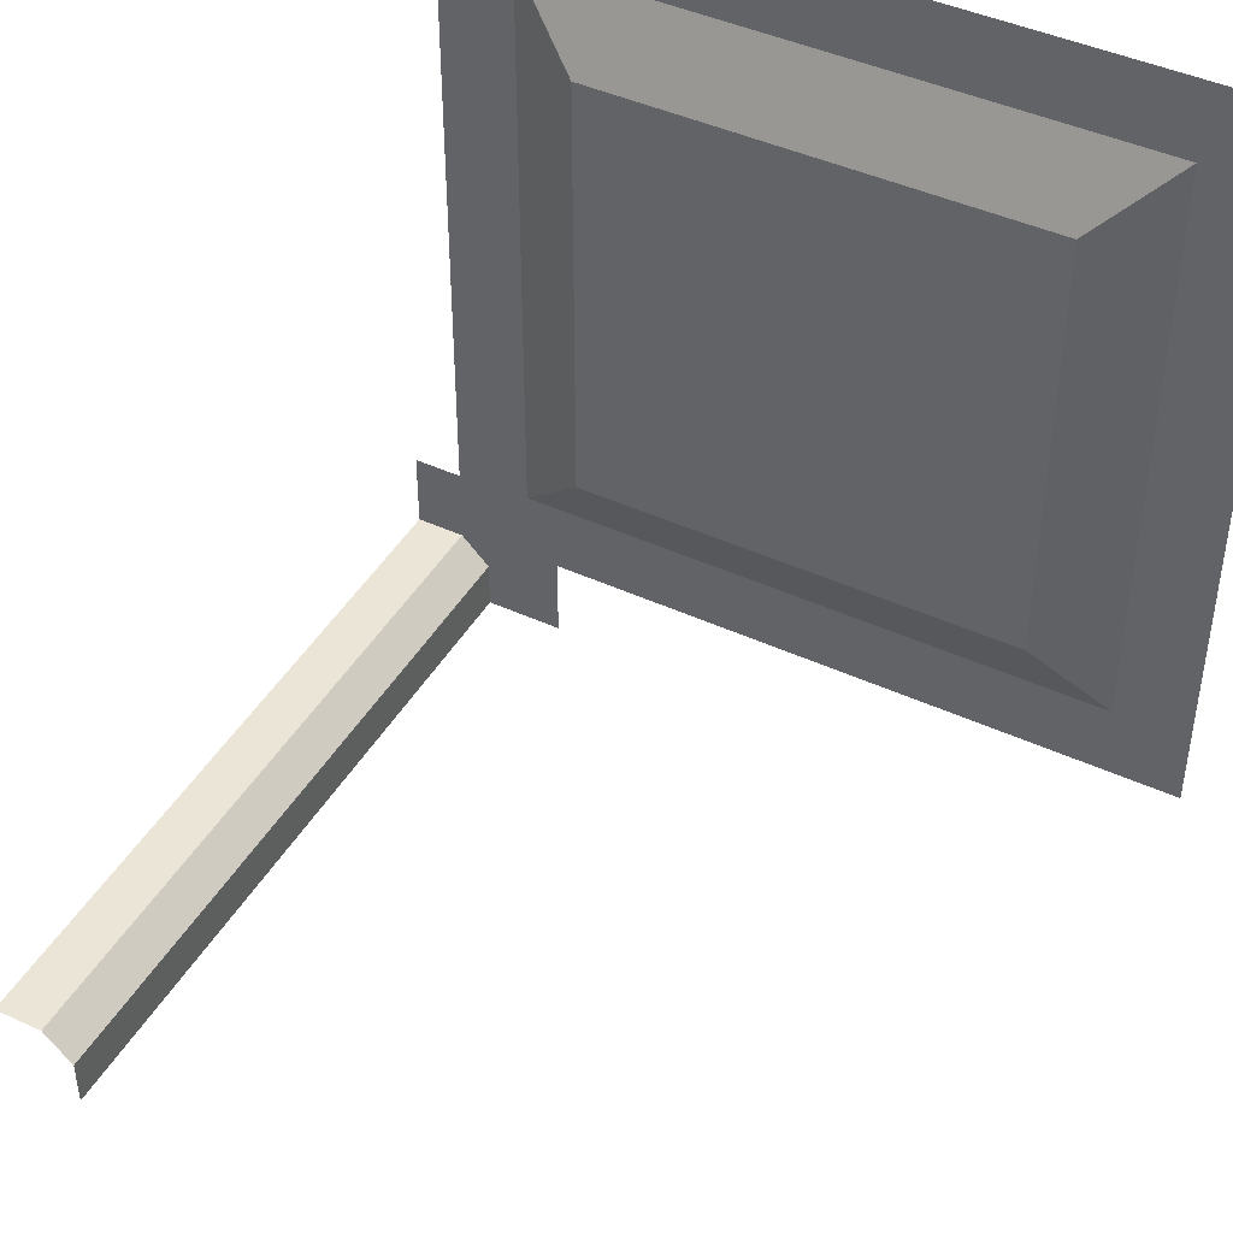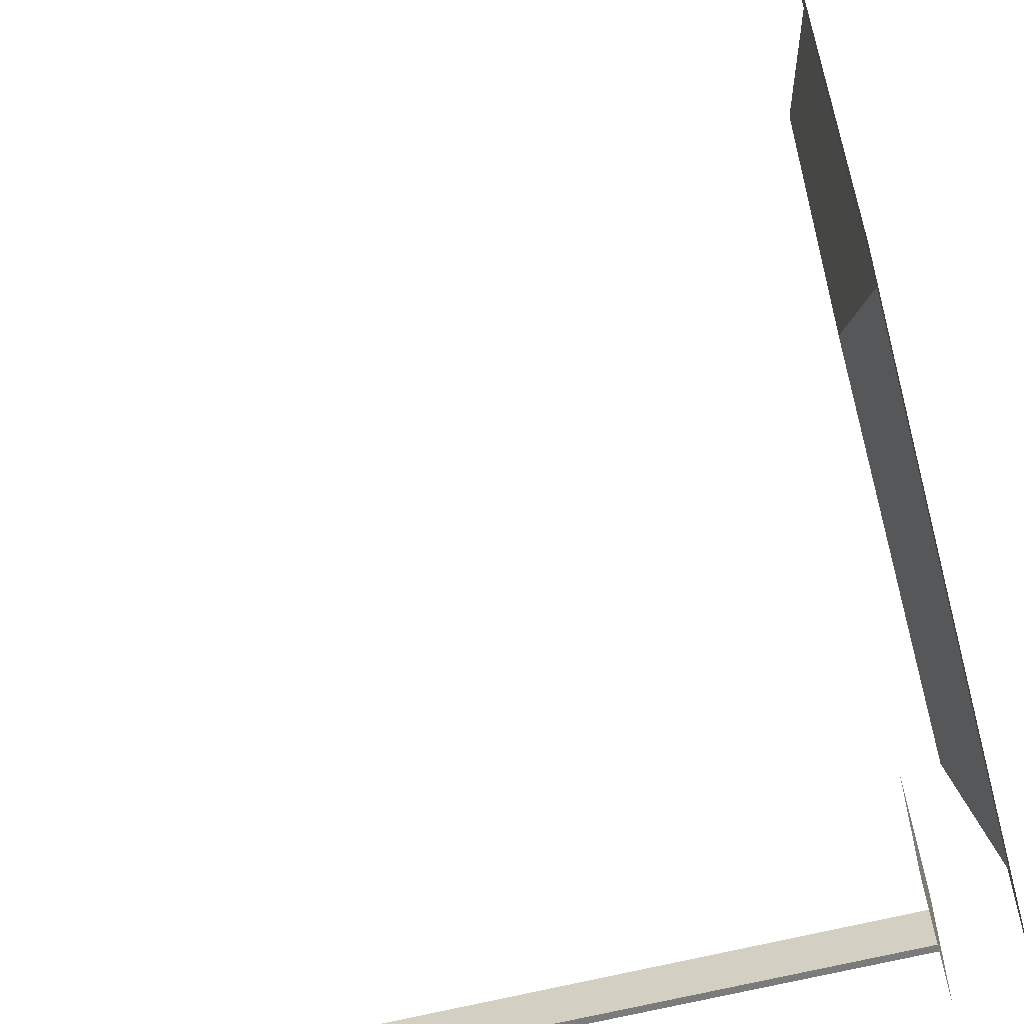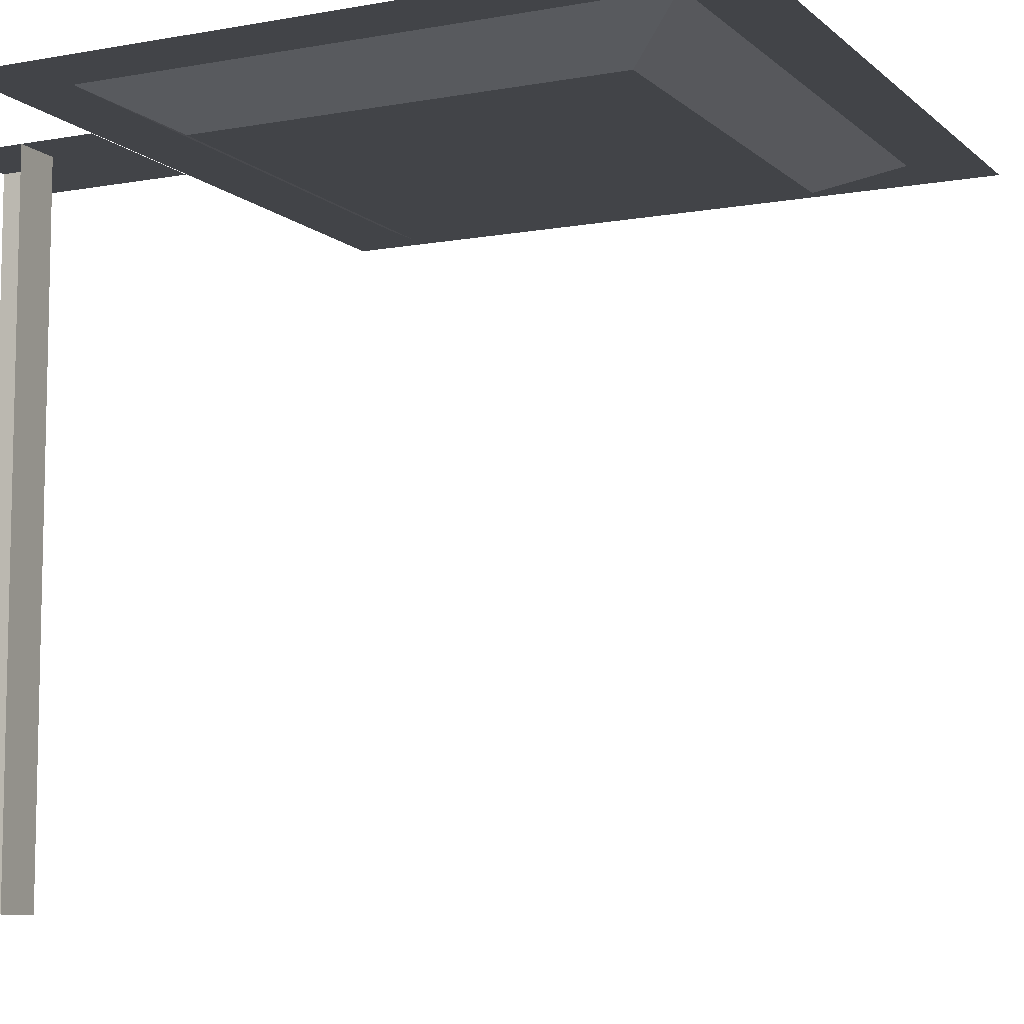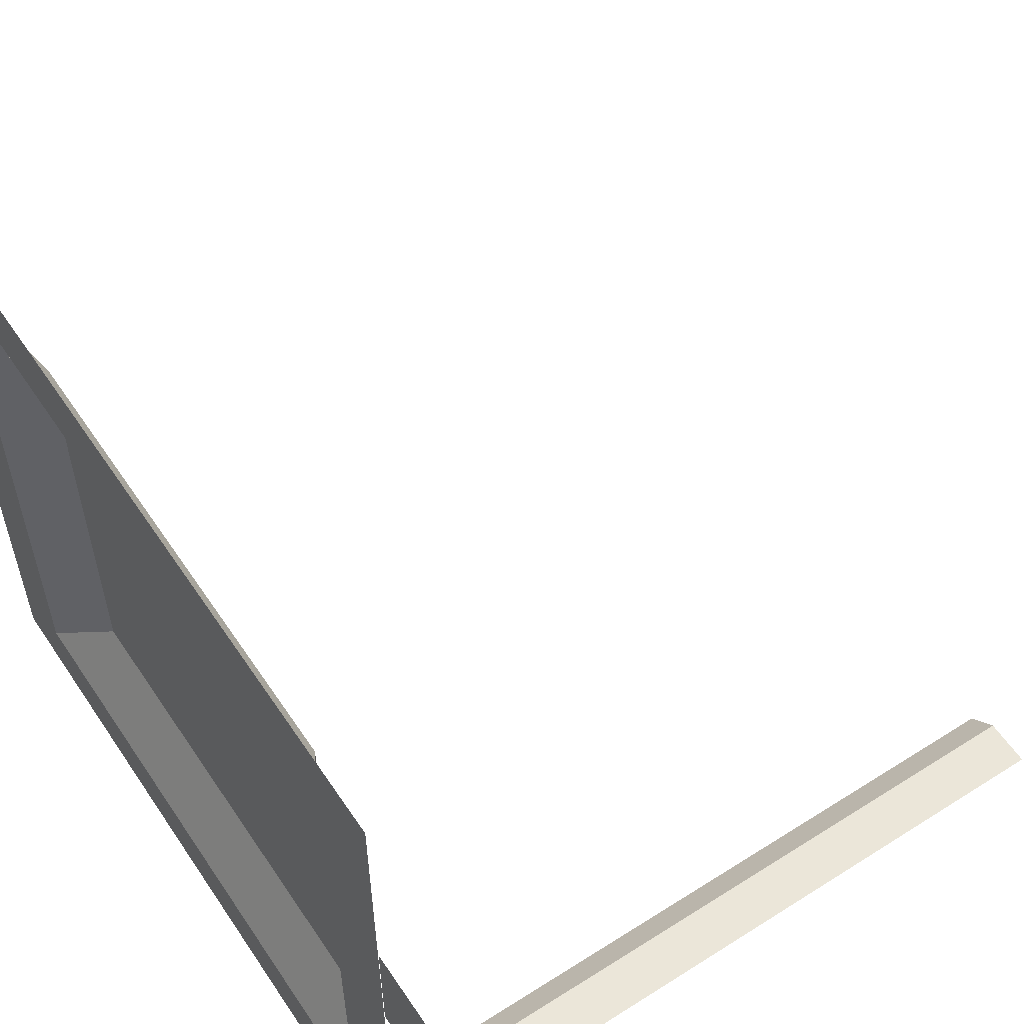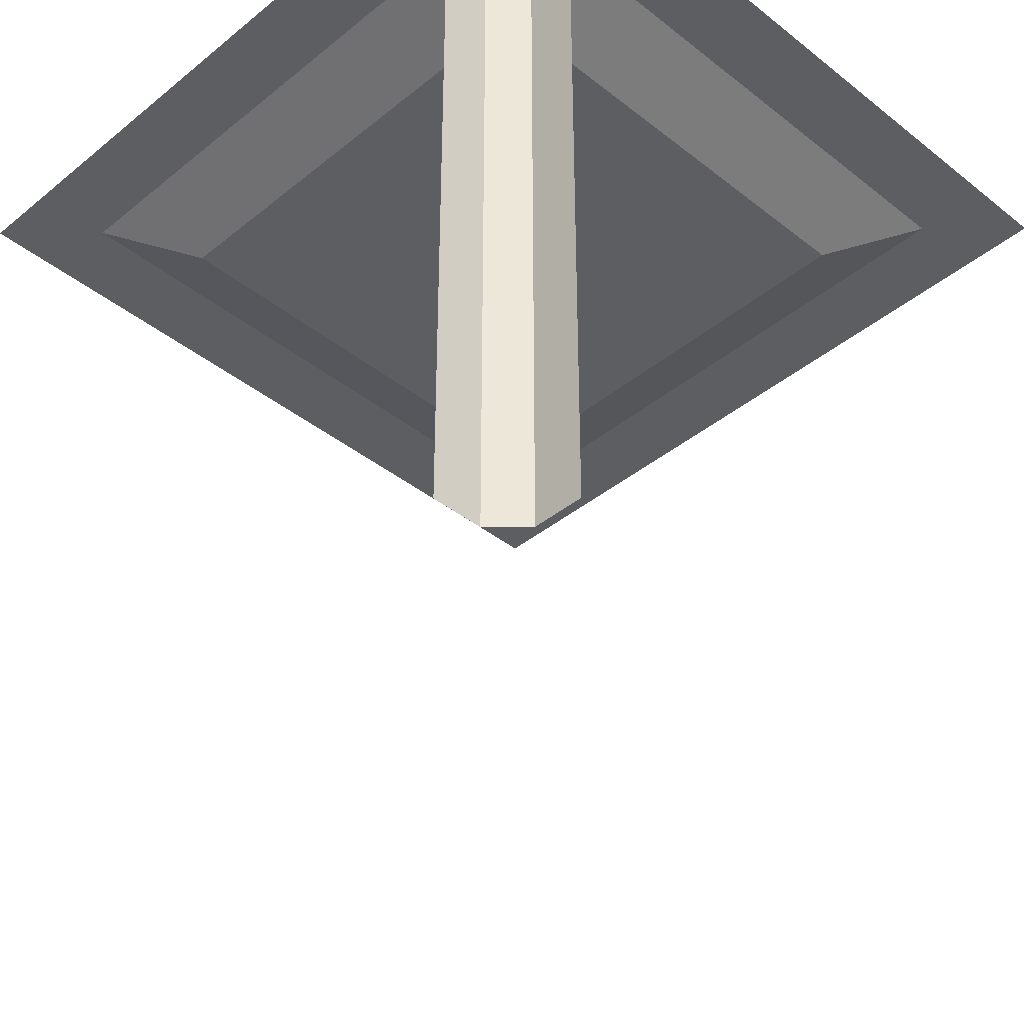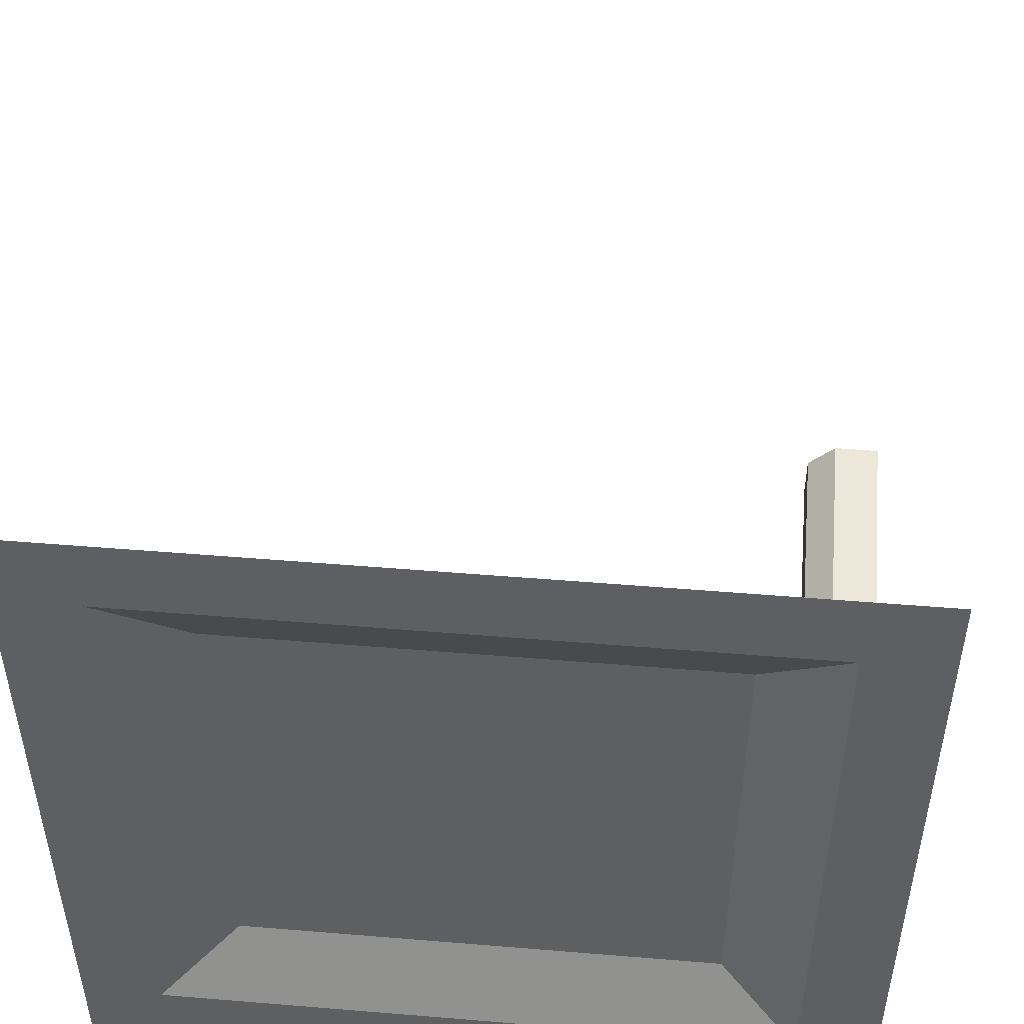
<metadata>
{"format":"obj","ext":"obj","renderer":"f3d","projection":"perspective","resolution":1024,"background":"white","views":[{"elev":44.1,"azim":28.4,"up":"+Z"},{"elev":-58.4,"azim":105.4,"up":"+Z"},{"elev":-8.1,"azim":-63.9,"up":"+Y"},{"elev":57.0,"azim":-123.5,"up":"+Z"},{"elev":-39.1,"azim":-134.6,"up":"+Y"},{"elev":50.1,"azim":-174.8,"up":"+Z"}]}
</metadata>
<code>
o Inner_Corner_Wall_Roof_Outer_Corner
v 0 0.9 0
v 0 0.9 0.2
v 0.2 0.9 0
v 0.2 0.9 0.2
v 0 0 0.1
v 0 0.9 0.1
v 0 0.6667 0.1
v 0 0.3333 0.1
v 0.0625 0.9 0.1
v 0.0625 0 0.1
v 0.0625 0.3333 0.1
v 0.0625 0.6667 0.1
v 0.1 0 0
v 0.1 0.9 0
v 0.1 0 0.0625
v 0.1 0.9 0.0625
v 0.1 0.3333 0
v 0.1 0.6667 0
v 0.1 0.6667 0.0625
v 0.1 0.3333 0.0625
v 0 1 0
v 1 1 0
v 0 1 0.1
v 1 1 0.1
v 0 1 1
v 1 1 1
v 0 1 0.9
v 1 1 0.9
v 0.9 1 0
v 0.1 1 0
v 0.9 1 0.1
v 0.1 1 0.1
v 0.8 0.95 0.2
v 0.2 0.95 0.2
v 0.1 1 1
v 0.9 1 1
v 0.2 0.95 0.8
v 0.8 0.95 0.8
v 0.1 1 0.9
v 0.9 1 0.9
v 0 1 0.5
v 1 1 0.5
v 0.5 1 0
v 0.5 1 0.1
v 0.5 0.95 0.2
v 0.5 1 1
v 0.5 0.95 0.8
v 0.5 1 0.9
v 0.2 0.95 0.5
v 0.8 0.95 0.5
v 0.1 1 0.5
v 0.9 1 0.5
v 0.5 0.95 0.5
f 1 4 2
f 8 10 5
f 20 13 15
f 36 48 46
f 37 48 47
f 43 32 44
f 51 37 49
f 33 52 31
f 51 34 32
f 53 33 45
f 1 3 4
f 8 11 10
f 20 17 13
f 36 40 48
f 37 39 48
f 43 30 32
f 51 39 37
f 33 50 52
f 51 49 34
f 53 50 33
f 6 12 7
f 16 18 19
f 11 15 10
f 12 20 11
f 27 51 41
f 42 31 52
f 25 39 27
f 29 44 31
f 49 45 34
f 6 9 12
f 16 14 18
f 11 20 15
f 12 19 20
f 27 39 51
f 42 24 31
f 25 35 39
f 29 43 44
f 49 53 45
f 7 11 8
f 19 17 20
f 36 28 40
f 44 33 31
f 47 50 53
f 23 30 21
f 52 38 40
f 46 39 35
f 7 12 11
f 19 18 17
f 36 26 28
f 44 45 33
f 47 38 50
f 23 32 30
f 52 50 38
f 46 48 39
f 9 19 12
f 24 29 31
f 38 48 40
f 37 53 49
f 34 44 32
f 28 52 40
f 41 32 23
f 9 16 19
f 24 22 29
f 38 47 48
f 37 47 53
f 34 45 44
f 28 42 52
f 41 51 32

</code>
